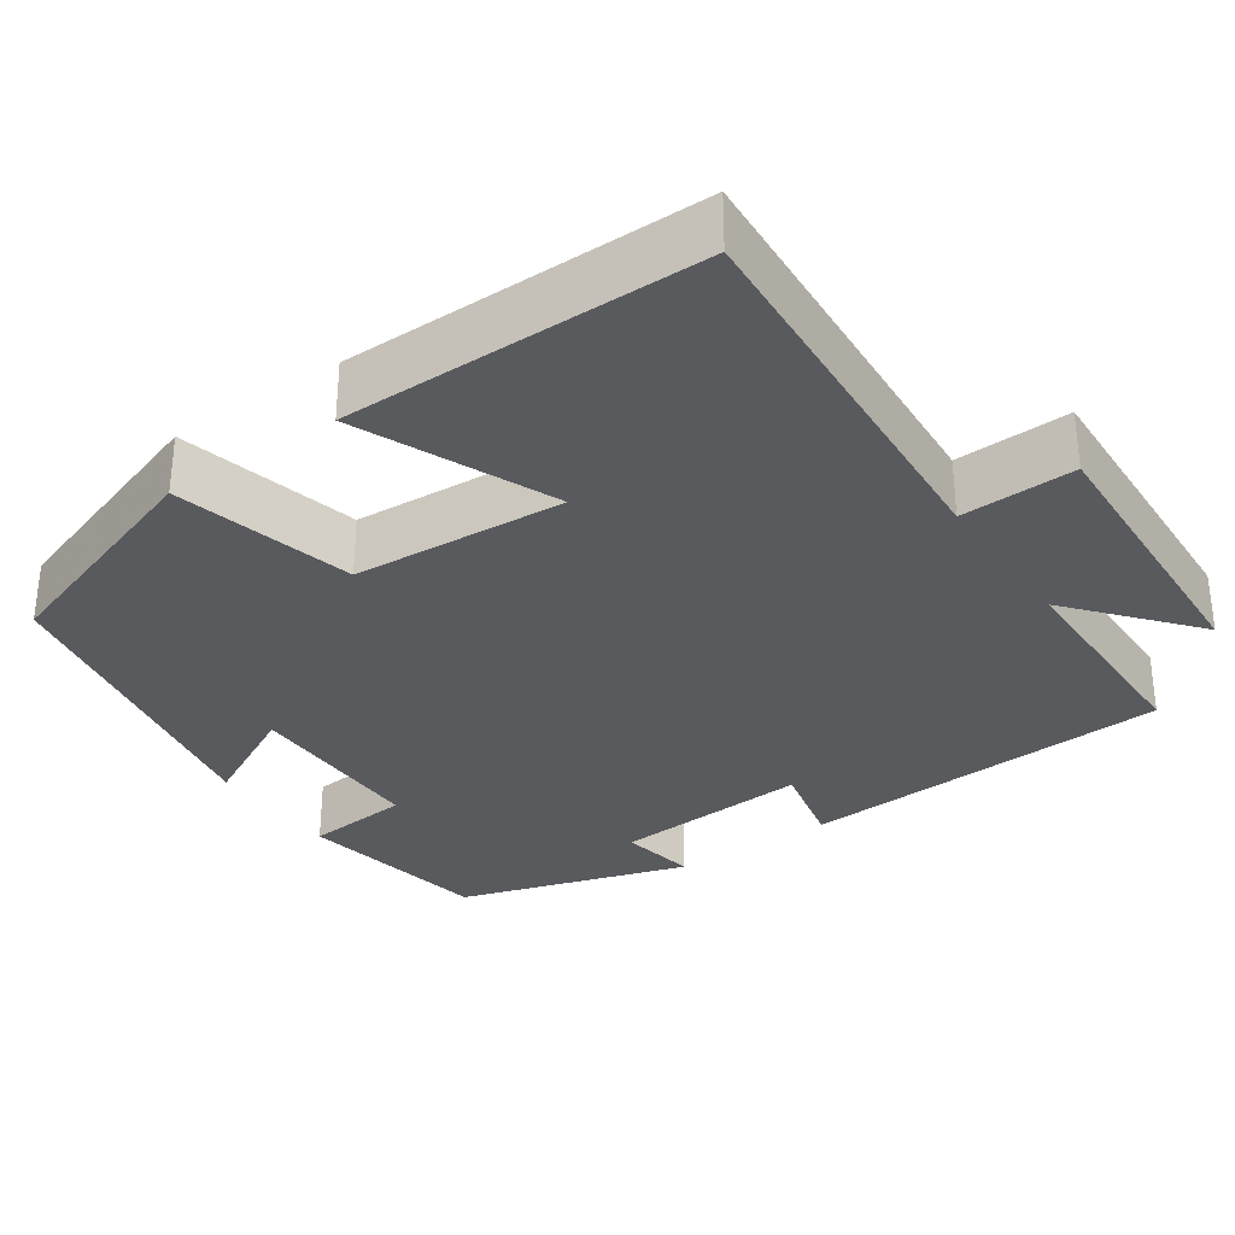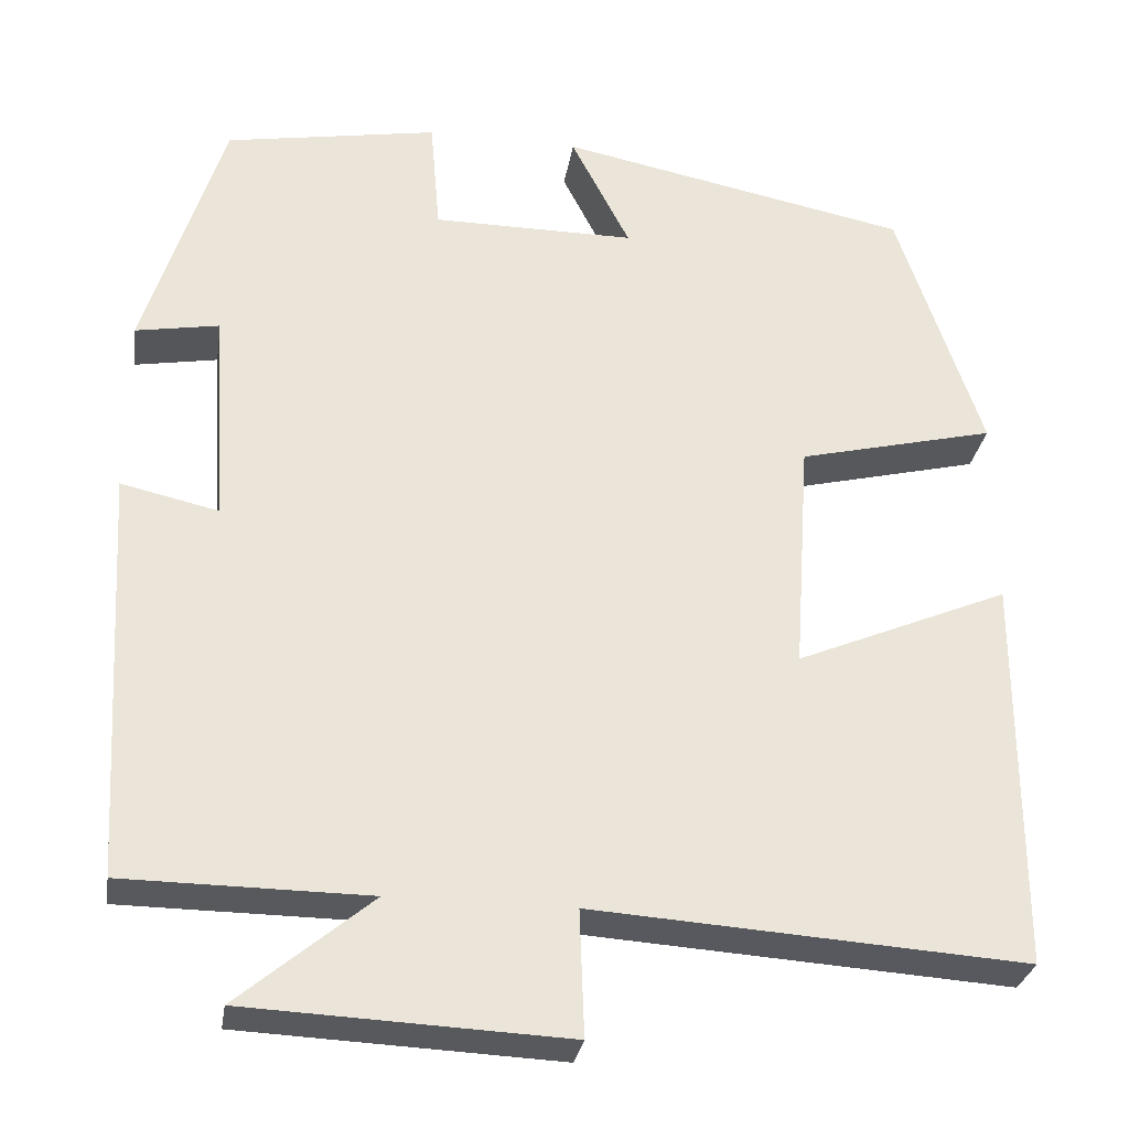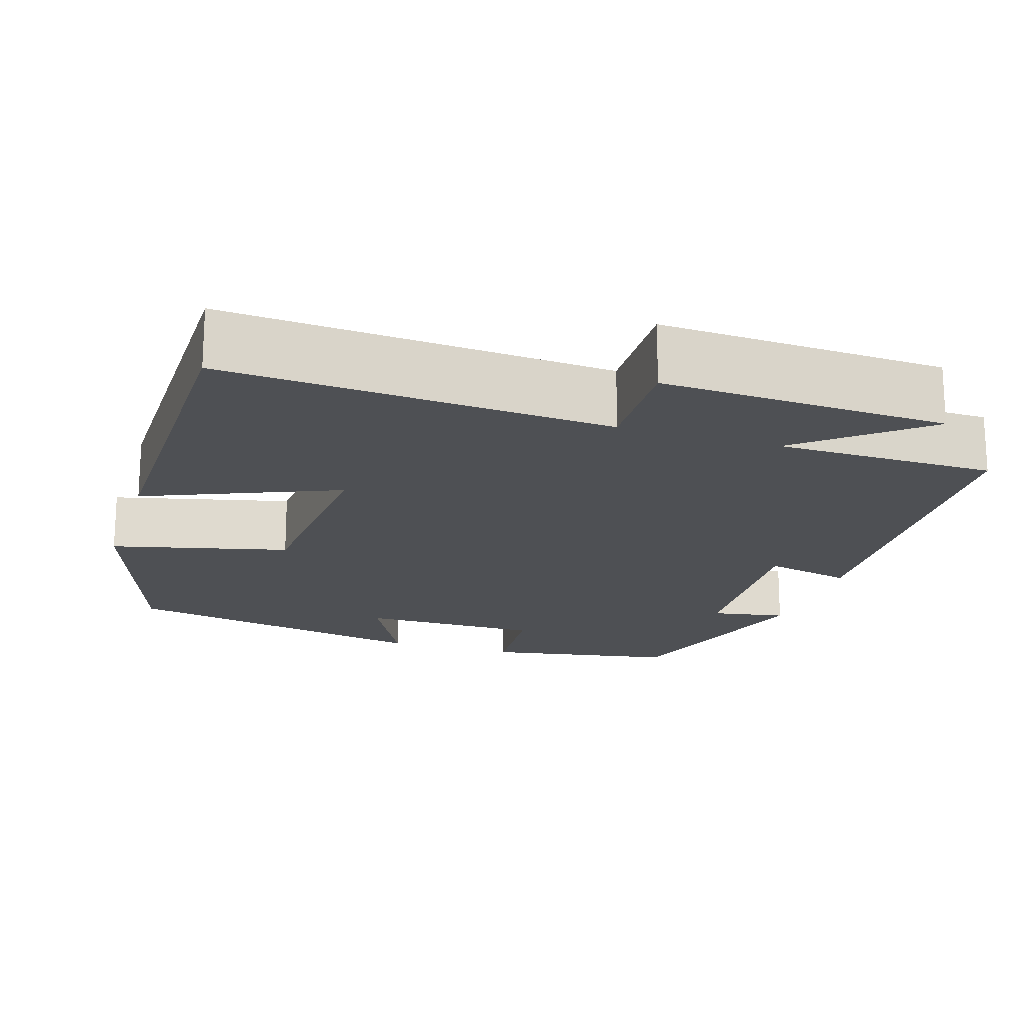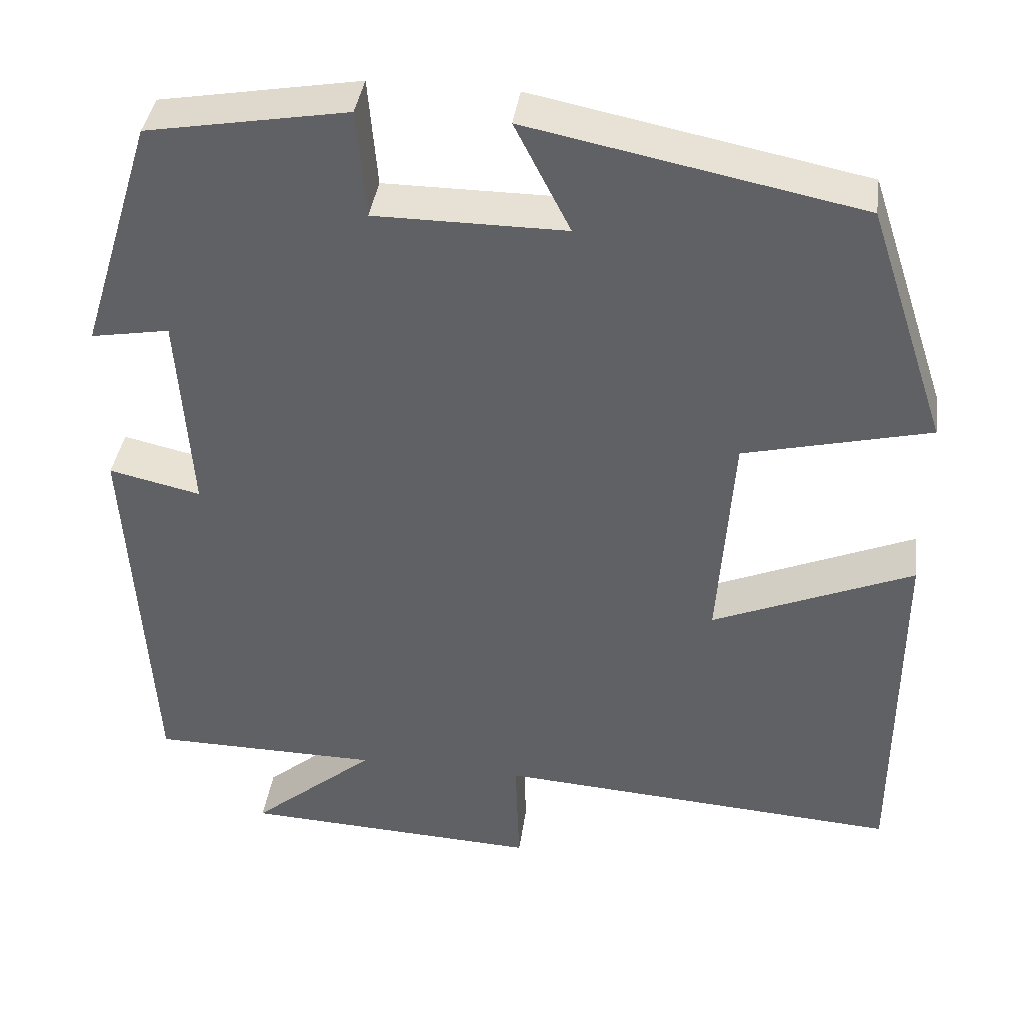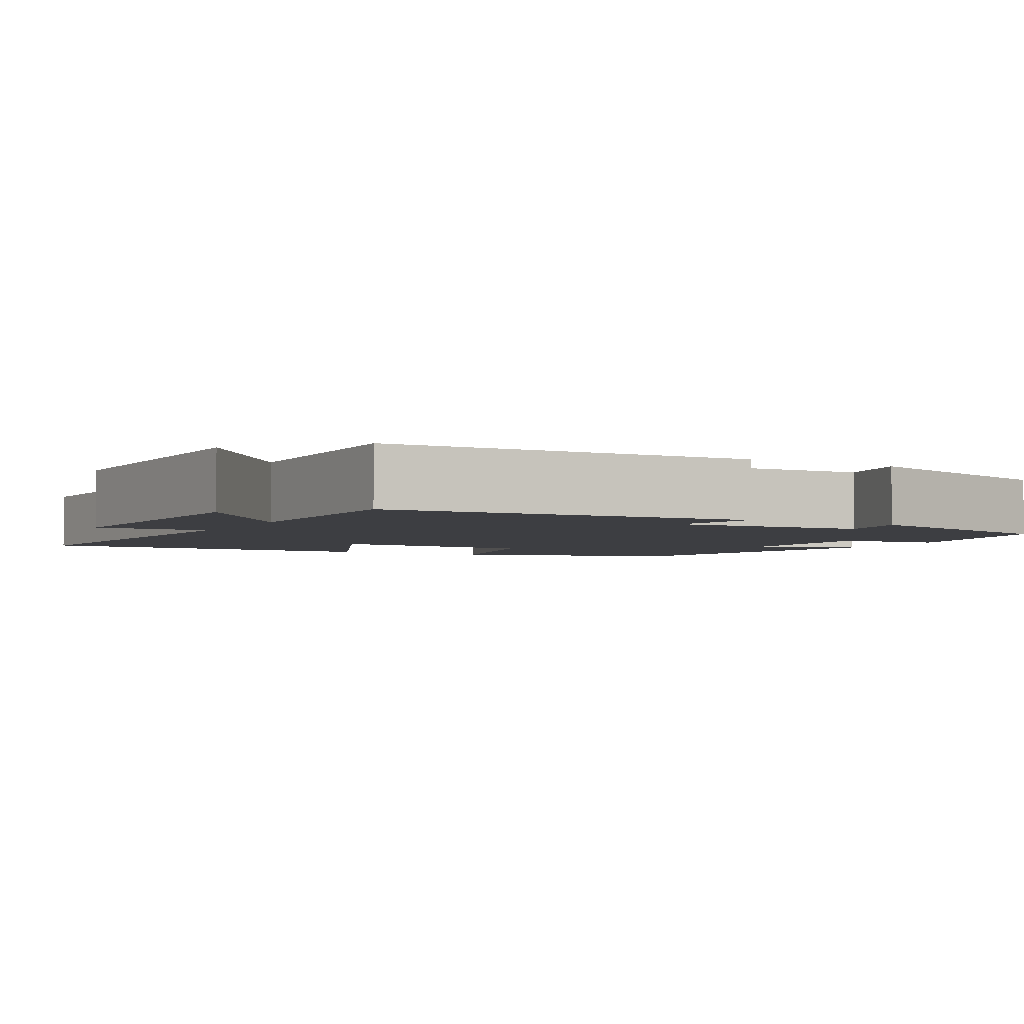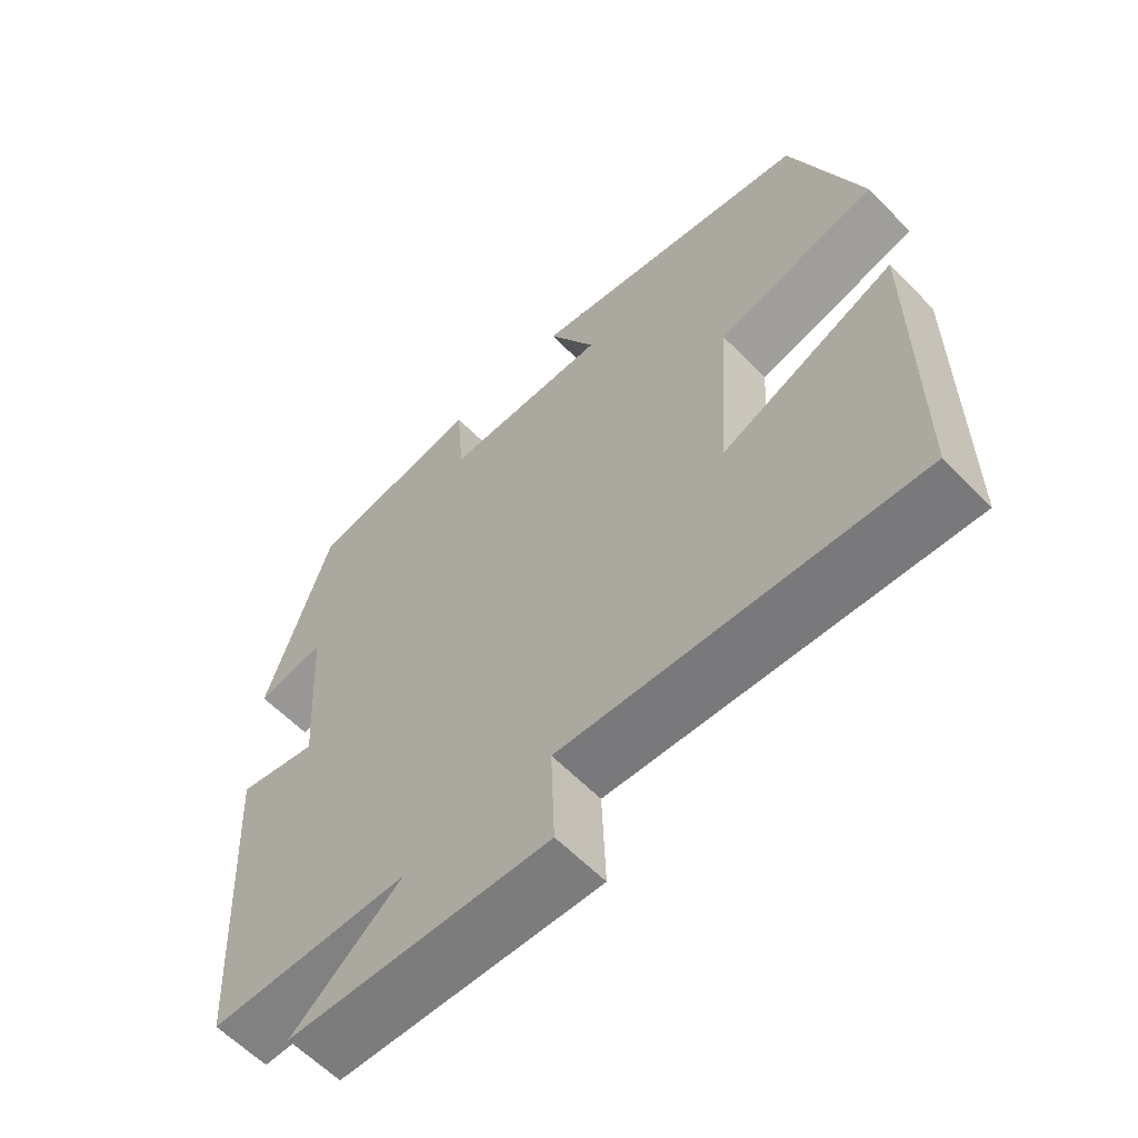
<metadata>
{"format":"obj","ext":"obj","renderer":"f3d","projection":"perspective","resolution":1024,"background":"white","views":[{"elev":-31.8,"azim":124.7,"up":"+Y"},{"elev":-29.8,"azim":-9.0,"up":"+Z"},{"elev":-18.6,"azim":162.2,"up":"+Y"},{"elev":39.3,"azim":8.0,"up":"+Z"},{"elev":-3.5,"azim":-118.8,"up":"+Y"},{"elev":-60.8,"azim":44.0,"up":"+Z"}]}
</metadata>
<code>
v -0.411 0.07 0.457
v -0.169 0.07 0.5
v -0.158 0.07 0.369
v 0.072 0.07 0.369
v 0.005 0.07 0.5
v 0.404 0.07 0.421
v 0.5 0.07 0.133
v 0.276 0.07 0.078
v 0.258 0.07 -0.188
v 0.5 0.07 -0.085
v 0.499 0.07 -0.532
v 0.01 0.07 -0.5
v 0.015 0.07 -0.642
v -0.347 0.07 -0.626
v -0.196 0.07 -0.5
v -0.473 0.07 -0.498
v -0.5 0.07 -0.033
v -0.389 0.07 -0.058
v -0.405 0.07 0.188
v -0.5 0.07 0.171
v -0.411 0 0.457
v -0.169 0 0.5
v -0.158 0 0.369
v 0.072 0 0.369
v 0.005 0 0.5
v 0.404 0 0.421
v 0.5 0 0.133
v 0.276 0 0.078
v 0.258 0 -0.188
v 0.5 0 -0.085
v 0.499 0 -0.532
v 0.01 0 -0.5
v 0.015 0 -0.642
v -0.347 0 -0.626
v -0.196 0 -0.5
v -0.473 0 -0.498
v -0.5 0 -0.033
v -0.389 0 -0.058
v -0.405 0 0.188
v -0.5 0 0.171
f 19 20 1 2
f 18 19 2 3
f 15 16 17 18
f 15 18 3 4
f 12 13 14 15
f 12 15 4
f 9 10 11 12
f 8 9 12 4
f 6 7 8
f 4 5 6 8
f 22 21 40 39
f 23 22 39 38
f 38 37 36 35
f 24 23 38 35
f 35 34 33 32
f 24 35 32
f 32 31 30 29
f 24 32 29 28
f 28 27 26
f 28 26 25 24
f 1 21 22 2
f 2 22 23 3
f 3 23 24 4
f 4 24 25 5
f 5 25 26 6
f 6 26 27 7
f 7 27 28 8
f 8 28 29 9
f 9 29 30 10
f 10 30 31 11
f 11 31 32 12
f 12 32 33 13
f 13 33 34 14
f 14 34 35 15
f 15 35 36 16
f 16 36 37 17
f 17 37 38 18
f 18 38 39 19
f 19 39 40 20
f 20 40 21 1

</code>
